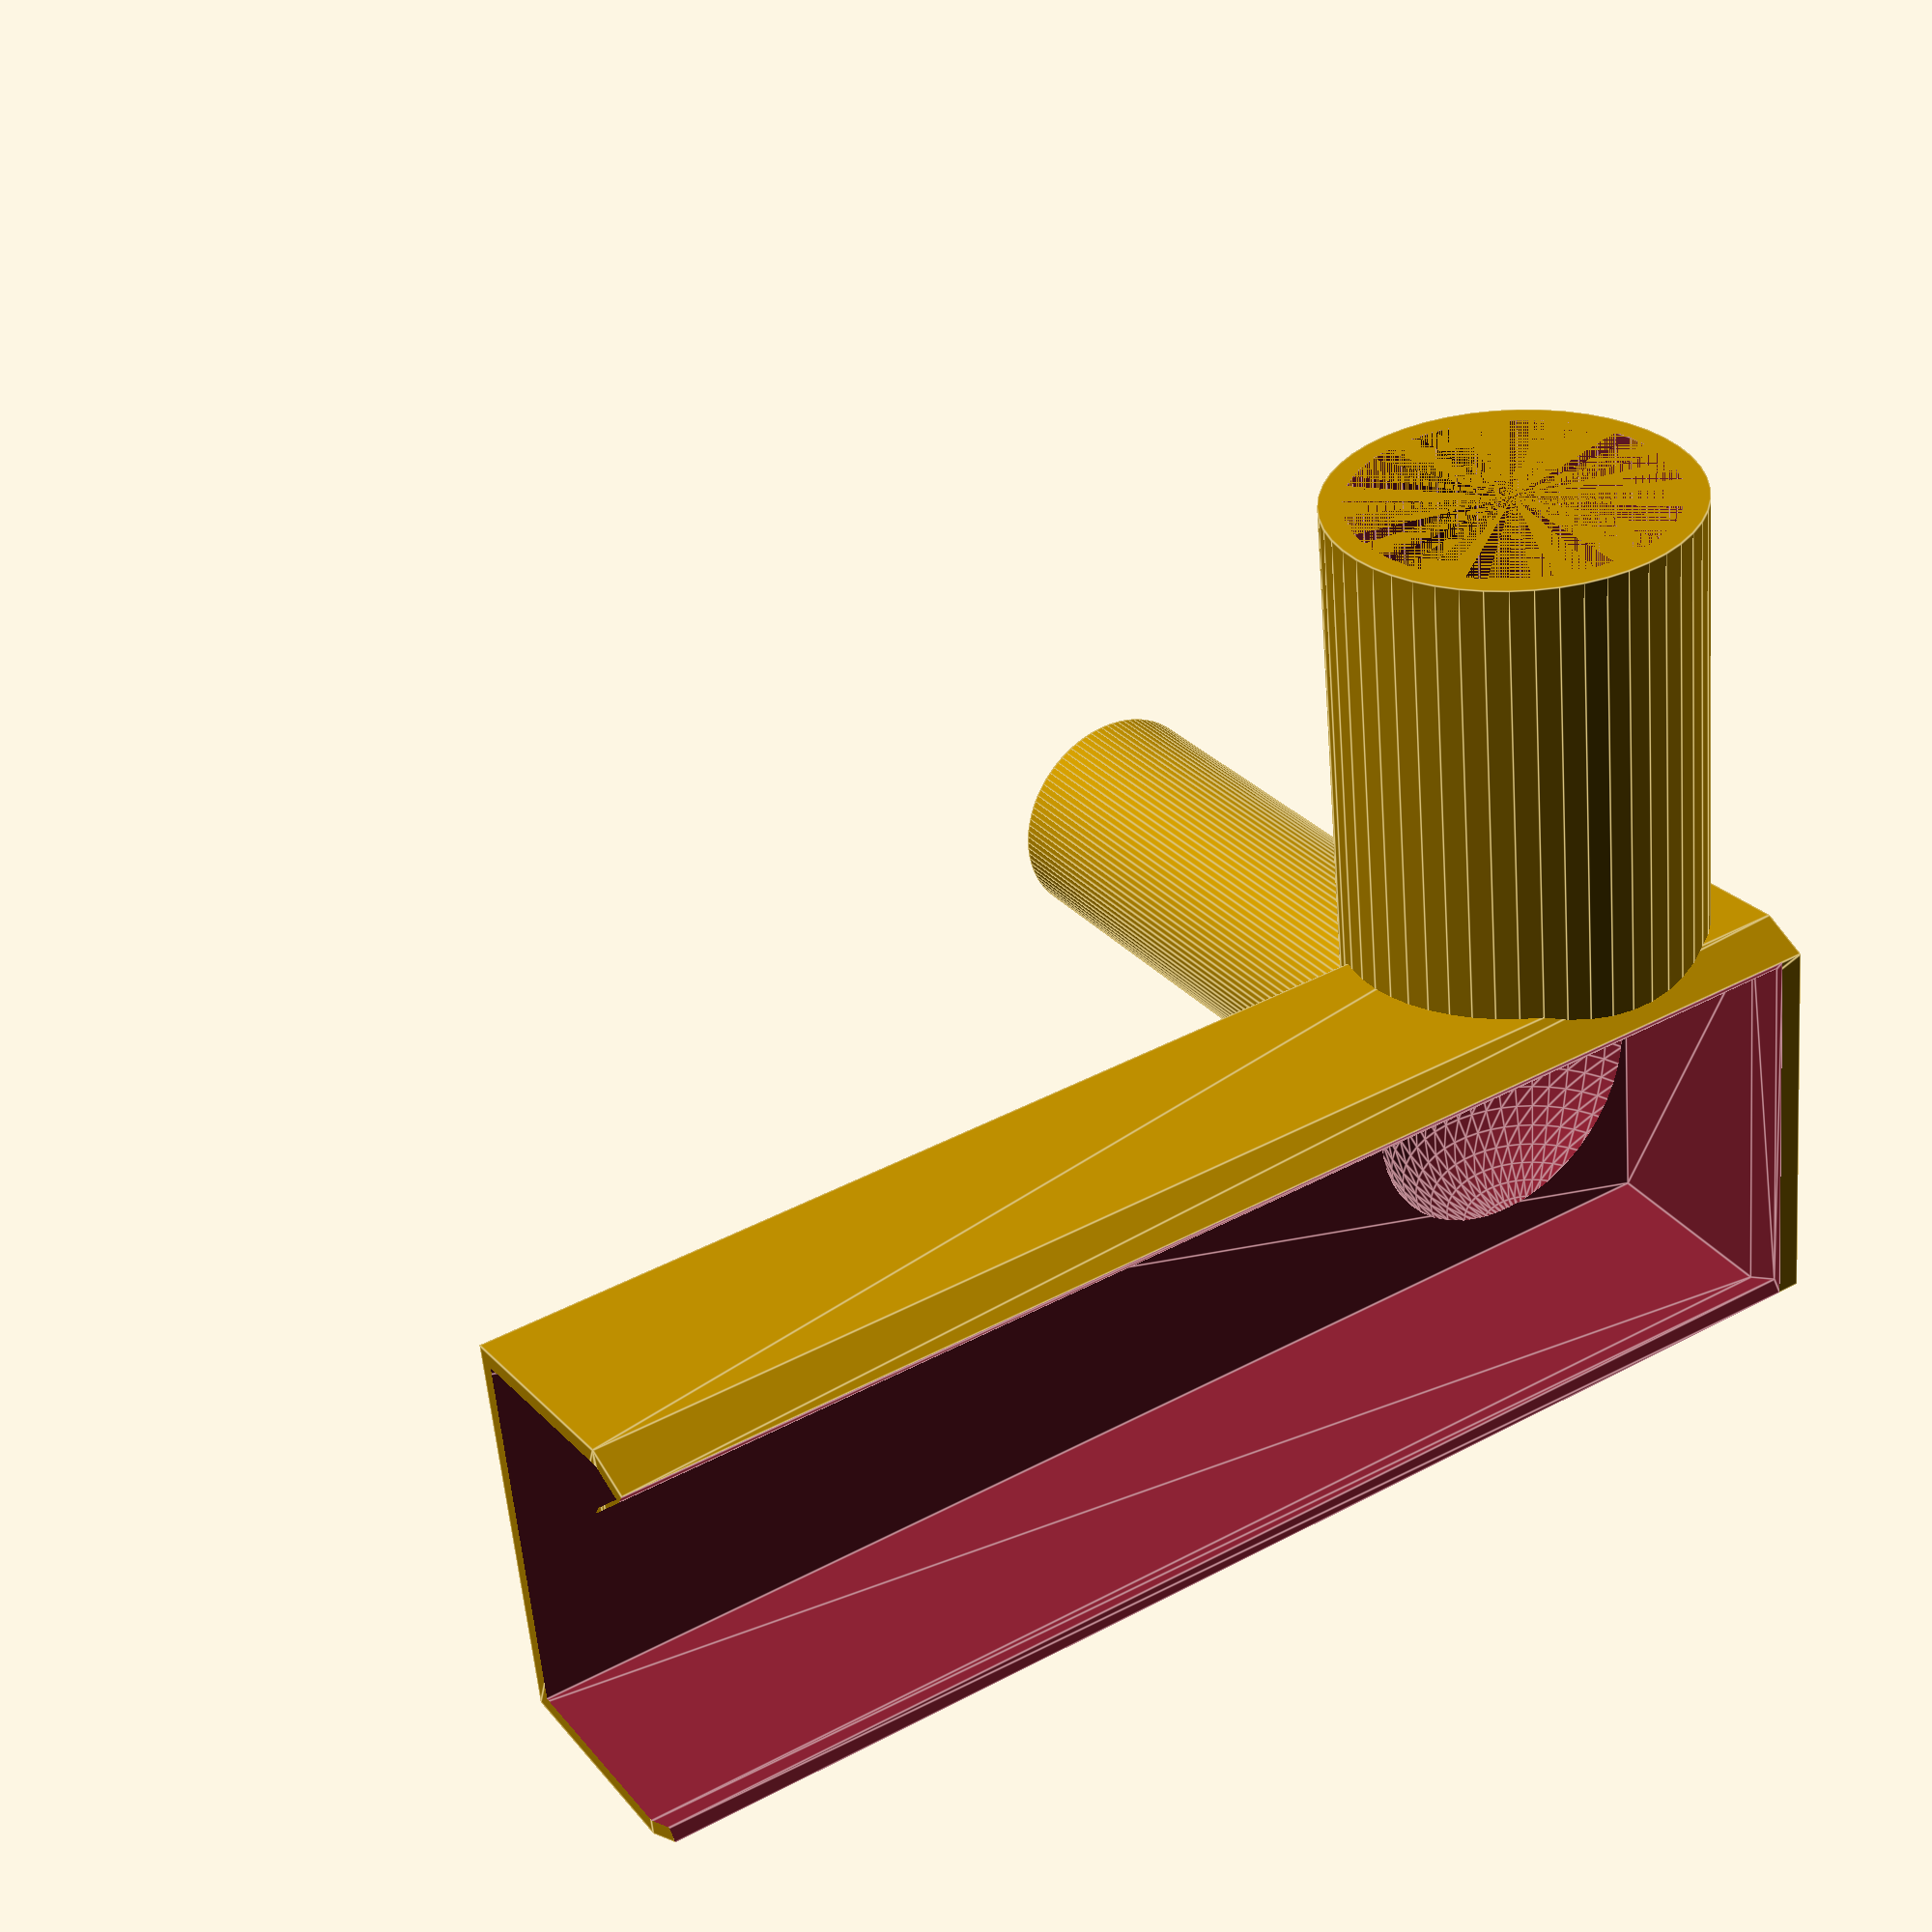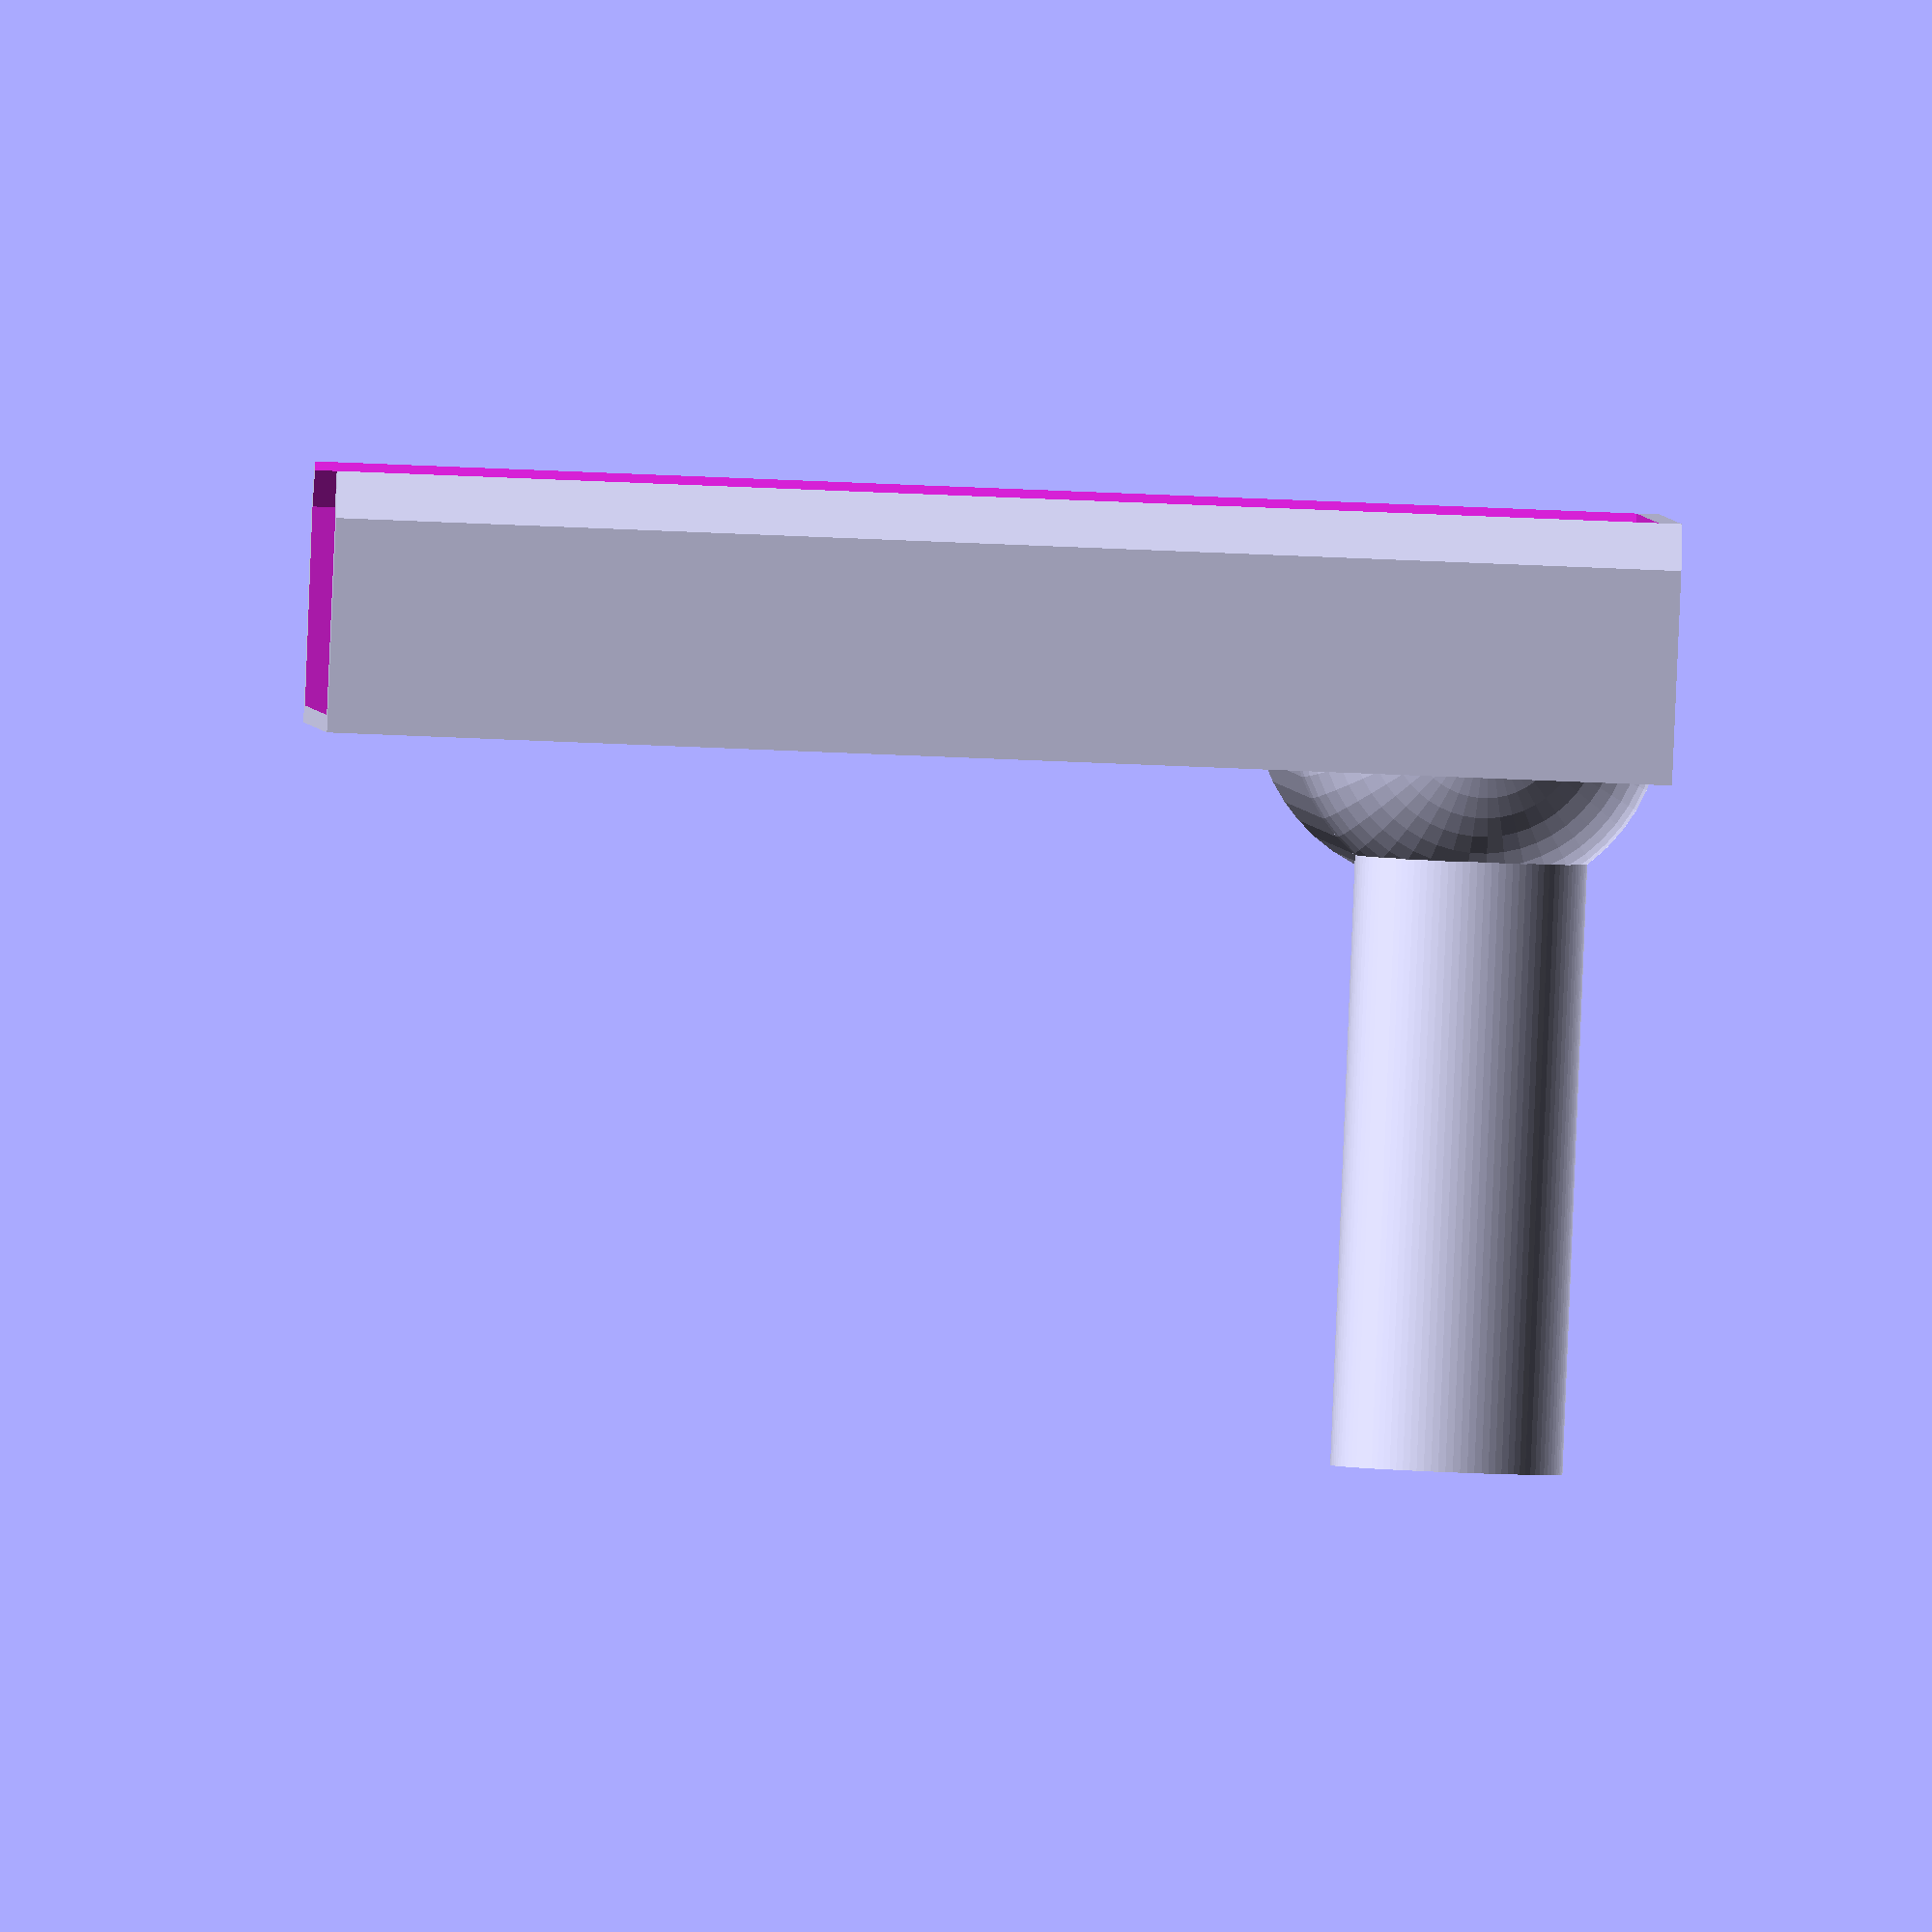
<openscad>

$fn=50;

//
// This is a model for a replacement downpipe adaptor for Vitavia greenhouses,
// it can be used to replace a broken original part, or to add downpipes in
// additional corners of the greenhouse. It can also be modified if you
// want to fit a different type of downpipe.
//

// this describes one half of the gutter profile, it is mirrored to make the whole shape
g_profile = [[0,0],[-37/2,0],[-39/2,18.5],[-35/2,22.5],[0,22.5]];

g_gutter_extend_in = 100;
g_gutter_extend_out = 16;
g_gutter_endcap_thickness = 2;

g_downpipe_length = 60;
g_downpipe_outer_diam = 20;
g_downpipe_thickness = 4;
g_downpipe_extend_inner = 4; // extend downpipe inner to break through gutter bottom


g_sidepipe_adjust_y = 5;
g_sidepipe_length = 60;
g_sidepipe_outer_diam = 32;
g_sidepipe_thickness = 4;


module gutter_profile_outer()
{
    polygon(g_profile);
    scale([-1,1,1]) polygon(g_profile);
}

module gutter_profile_inner()
{
    // this is a shrunken version of the gutter profile, used
    // to subtract from the full size one to make it hollow, this
    // is a bit nasty, would be better to describe a thickness in mm instead
    // of a scaling factor.
    union() {
        scale([0.925, 0.925,1])
          translate([0, 1.6, 0])
            gutter_profile_outer();
        polygon([[0, 10], g_profile[3], g_profile[3]+[0, 50], [-g_profile[3][0], g_profile[3][1]+50], [-g_profile[3][0], g_profile[3][1]]]);
    }
}


difference() {
    
    union() {
        
        // Outer gutter
        translate([0, 0, -g_gutter_extend_out])
            linear_extrude(height = g_gutter_extend_in + g_gutter_extend_out)
                gutter_profile_outer();
        
        // Downpipe outer
        translate([0,-g_downpipe_length/2,0]) rotate([90,0,0]) cylinder(d=g_downpipe_outer_diam, h=g_downpipe_length, center=true, $fn=100);
        
        // Sidepipe outer
        translate([-g_sidepipe_length/2,g_sidepipe_adjust_y,0])
            rotate([0,90,0])
            union() {
                translate([0,0,g_sidepipe_length/2])
                   sphere(d=g_sidepipe_outer_diam);
                cylinder(d=g_sidepipe_outer_diam, h=g_sidepipe_length, center=true);
            };
        
        
    }
    
    union() {
         // Inner gutter
         translate([0, 0, -g_gutter_extend_out + g_gutter_endcap_thickness])
            linear_extrude(height = g_gutter_extend_in + g_gutter_extend_out)
                gutter_profile_inner();
        
                // Downpipe inner
        translate([0,-g_downpipe_length/2,0]) rotate([90,0,0]) cylinder(d=g_downpipe_outer_diam-g_downpipe_thickness, h=g_downpipe_length+g_downpipe_extend_inner, center=true);
        
        
        // Sidepipe inner
        translate([-g_sidepipe_length/2,g_sidepipe_adjust_y,0]) rotate([0,90,0])
        union(){
            
                translate([0,0,g_sidepipe_length/2])
                   sphere(d=g_sidepipe_outer_diam-g_sidepipe_thickness);
            cylinder(d=g_sidepipe_outer_diam-g_sidepipe_thickness, h=g_sidepipe_length, center=true);
        }
        
    }
}


</openscad>
<views>
elev=140.0 azim=261.3 roll=123.3 proj=p view=edges
elev=215.4 azim=216.7 roll=93.9 proj=o view=solid
</views>
